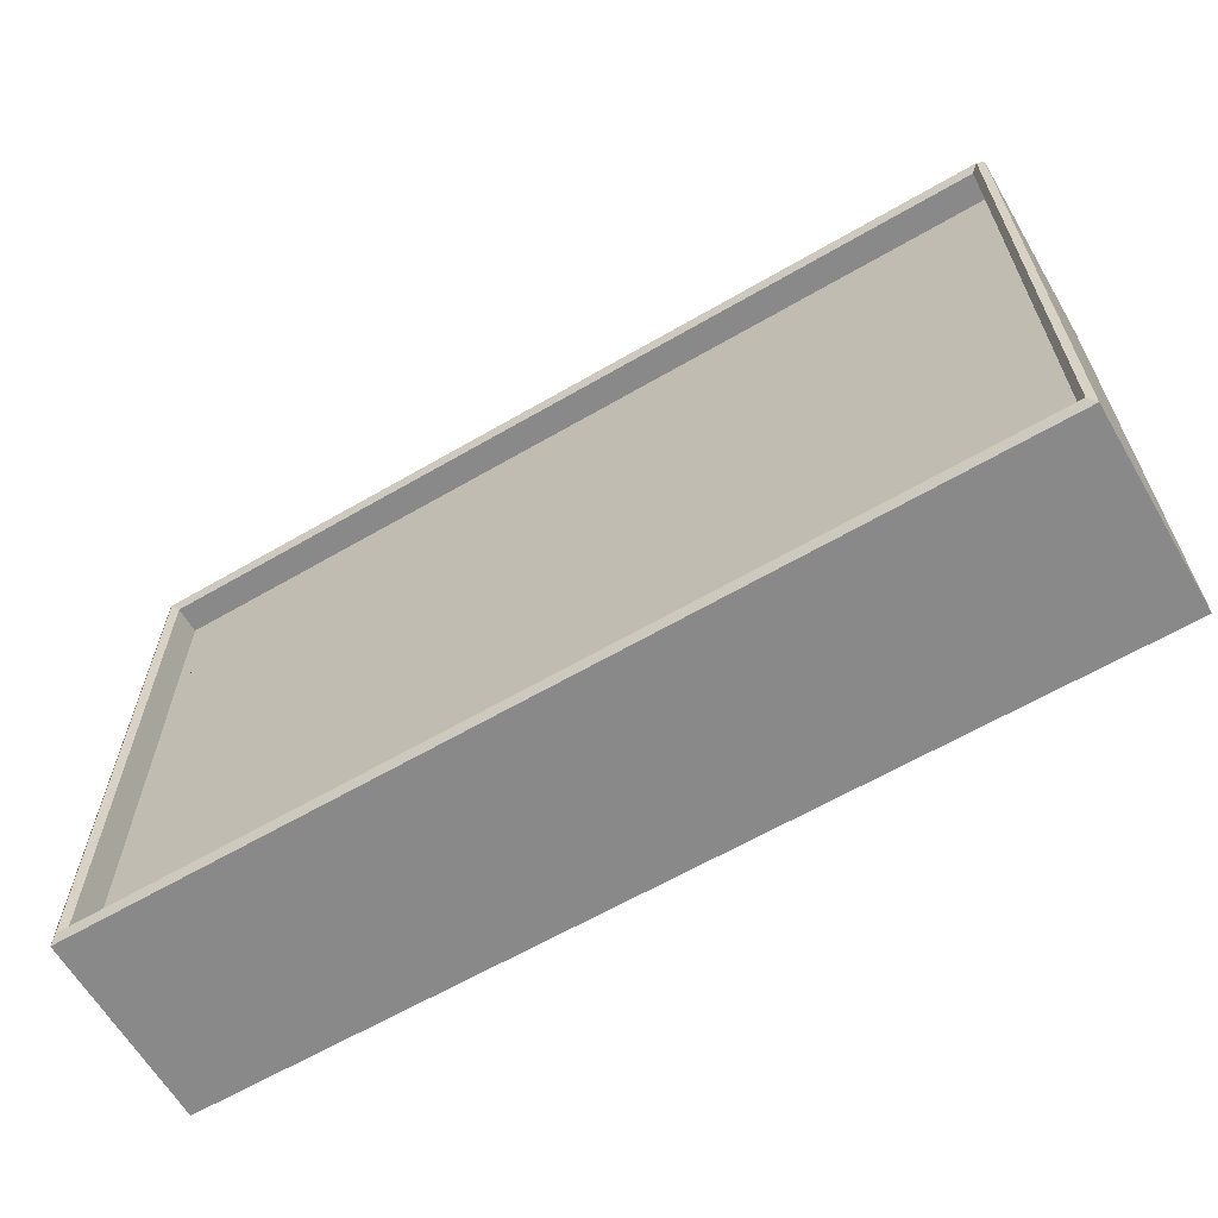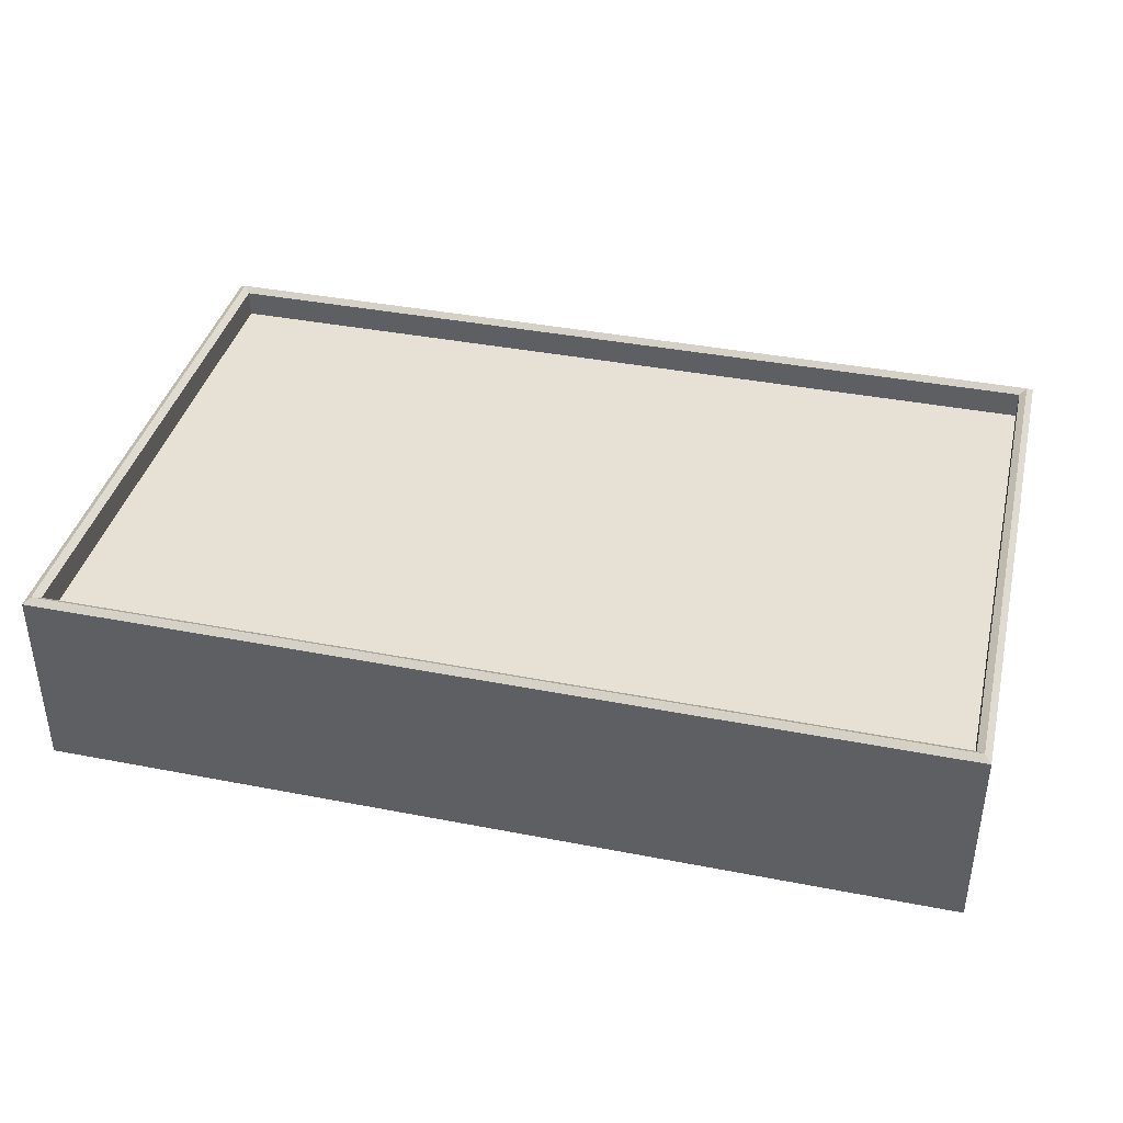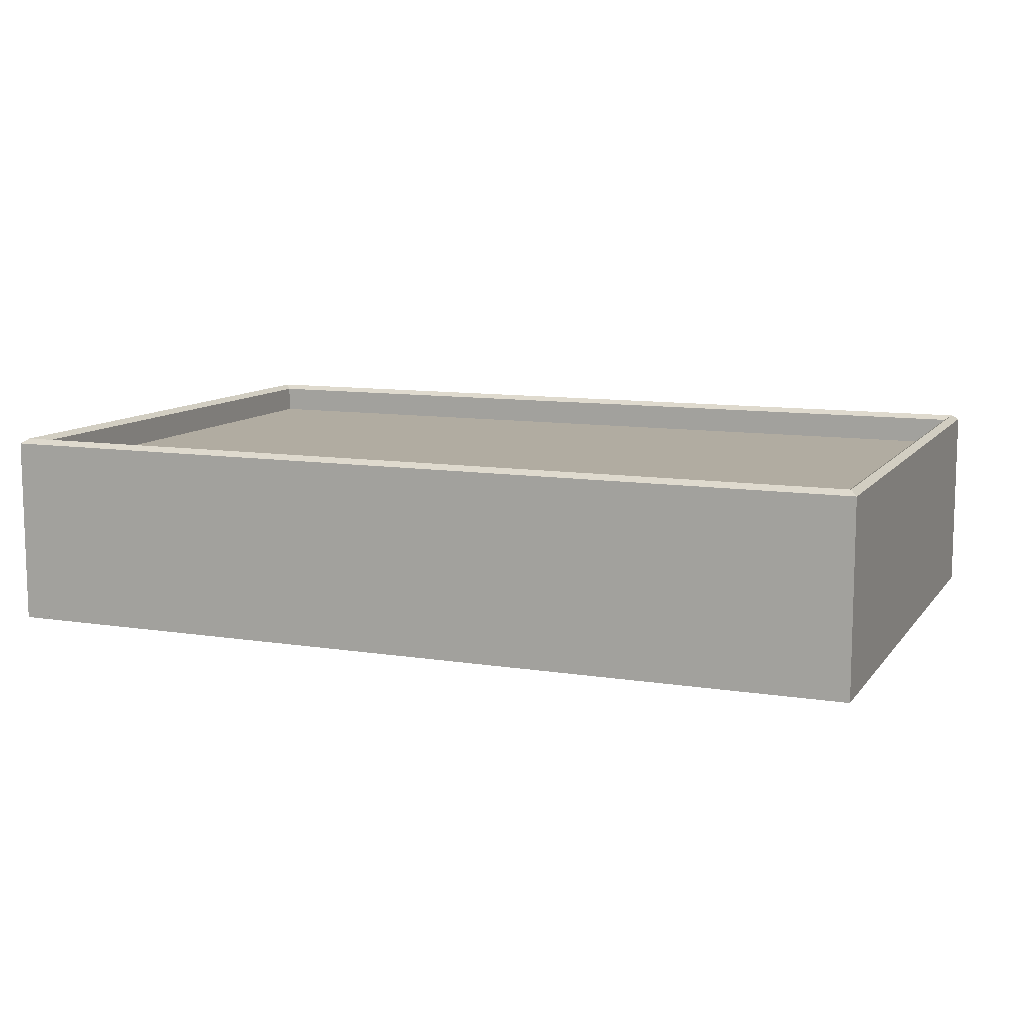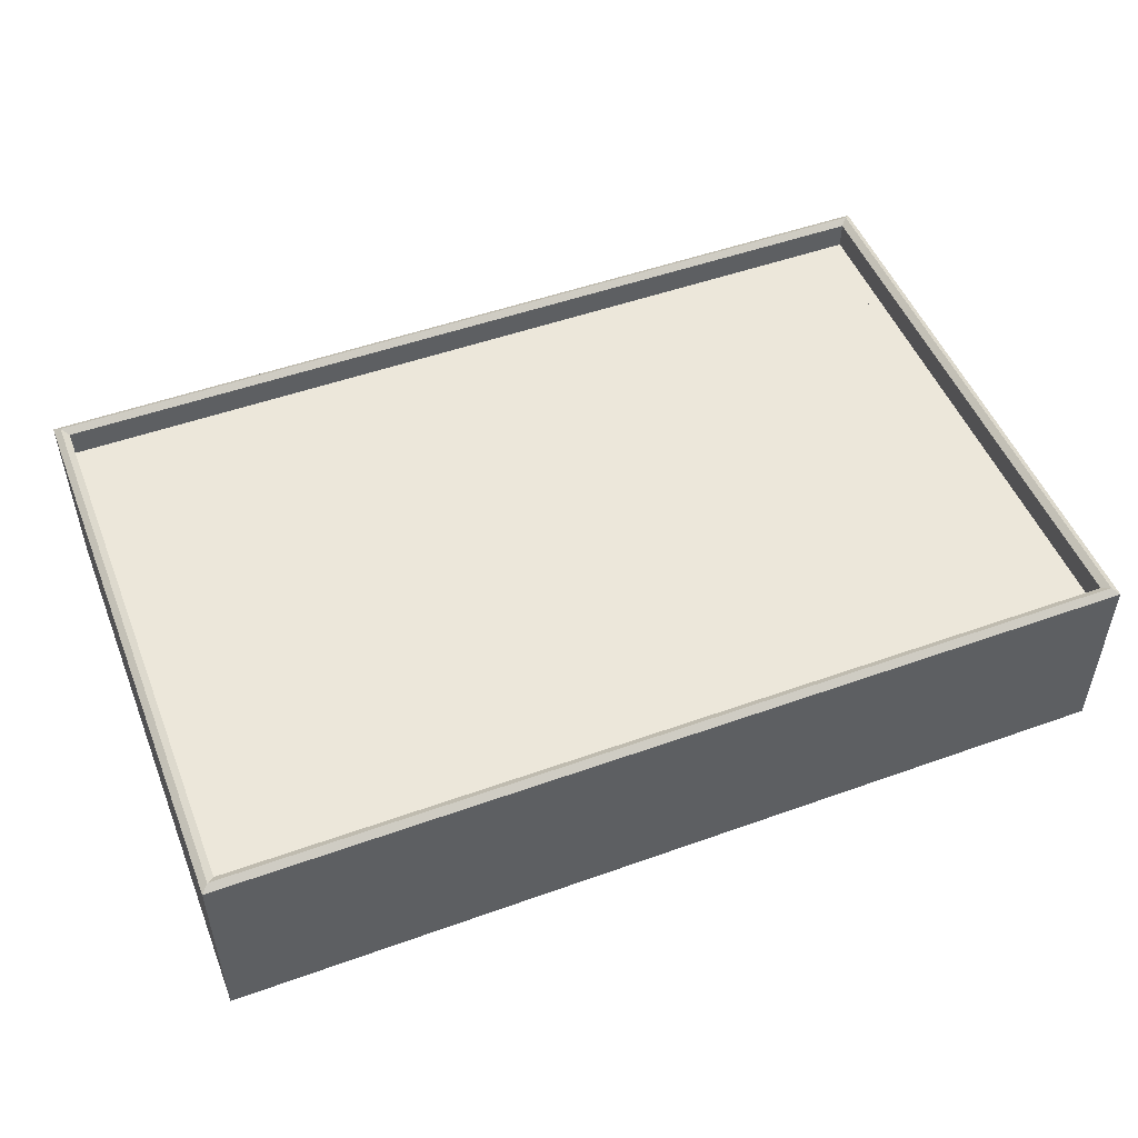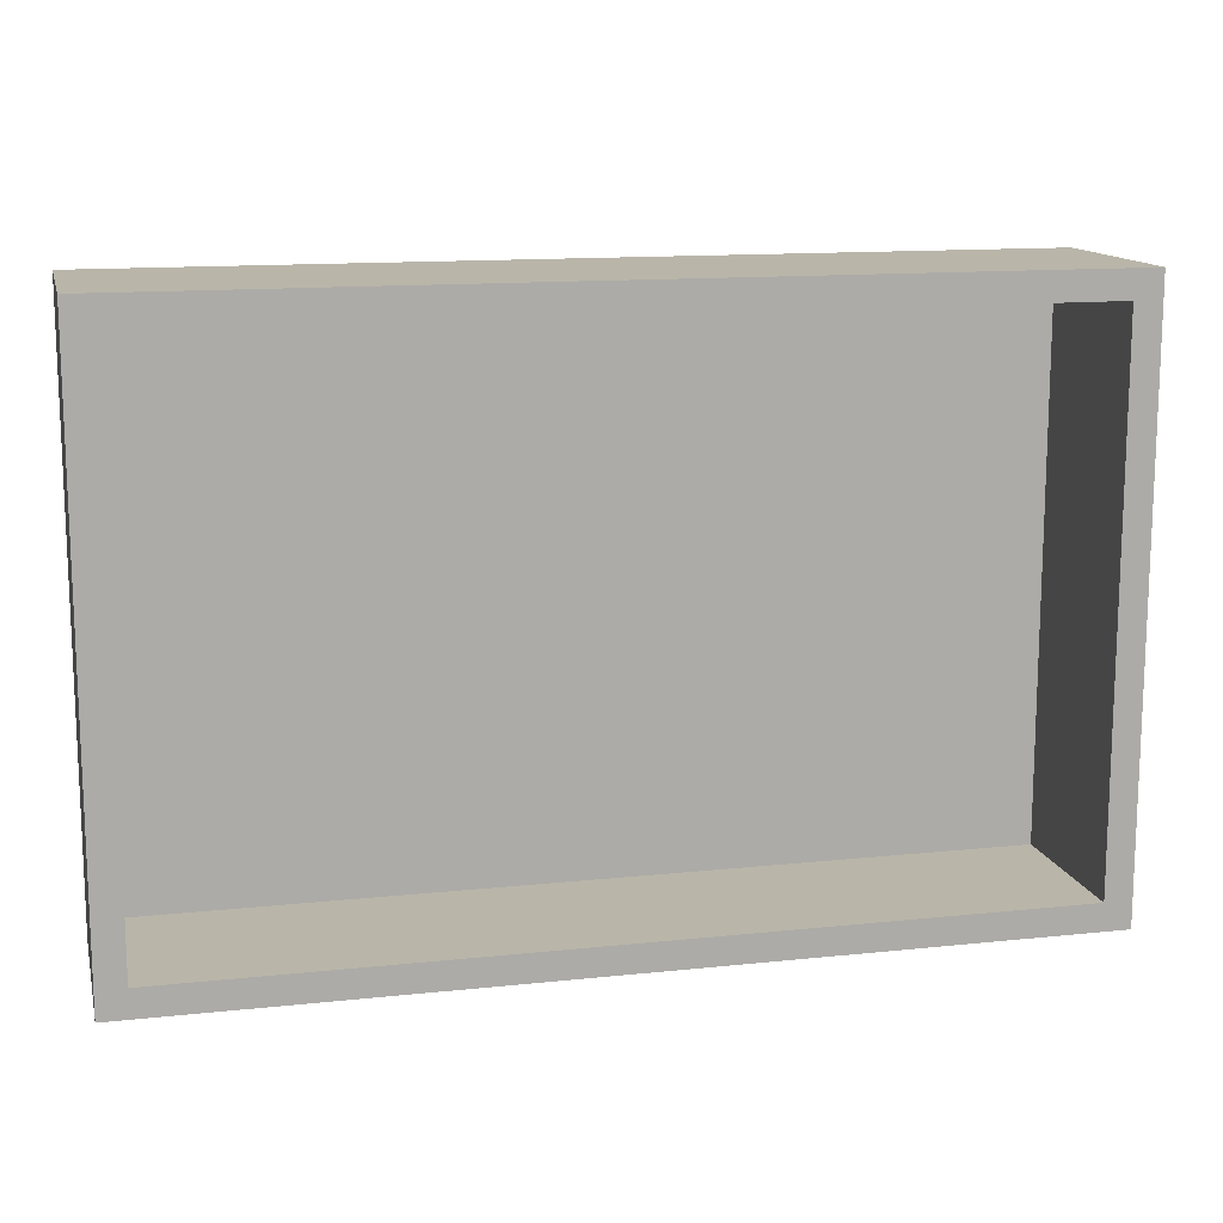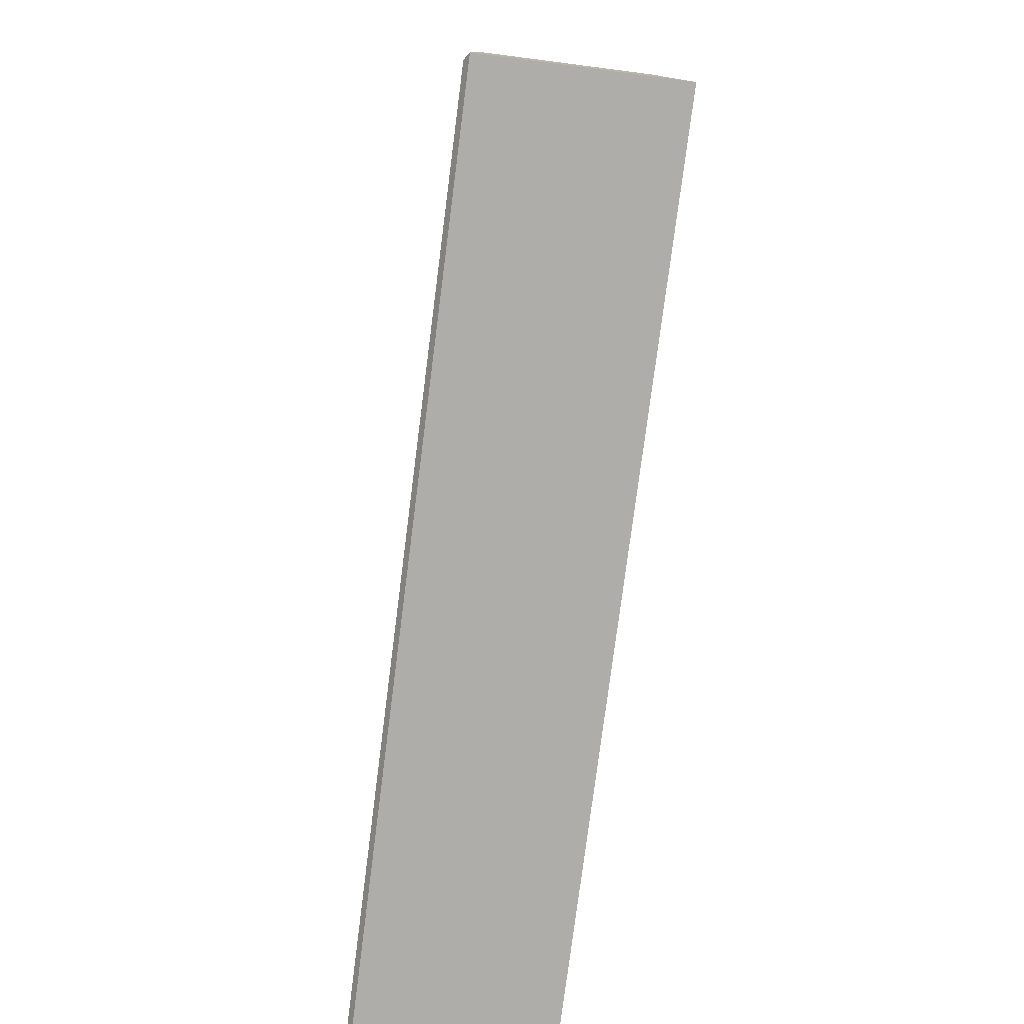
<metadata>
{"format":"obj","ext":"obj","renderer":"f3d","projection":"perspective","resolution":1024,"background":"white","views":[{"elev":-63.3,"azim":-149.6,"up":"+Z"},{"elev":39.2,"azim":-166.4,"up":"+Y"},{"elev":10.2,"azim":22.0,"up":"+Y"},{"elev":50.6,"azim":158.6,"up":"+Y"},{"elev":13.4,"azim":-13.5,"up":"+Z"},{"elev":-77.4,"azim":-97.3,"up":"+Z"}]}
</metadata>
<code>
g Passage.T2.003
v 32 0 11.41
v 1 0 11.41
v 1 6 11.41
v 32 6 11.41
v 1 6 11.41
v 1 0 11.41
v 1 0 10.41
v 1 6 10.41
v 1 6 10.91
v 1 7 11.41
v 1 6 11.41
v 1 7 10.91
v 1 7.177 11.16
v 1 0 10.41
v 32 0 10.41
v 32 6 10.41
v 1 6 10.41
v 32 6 10.41
v 32 0 10.41
v 32 0 11.41
v 32 6 11.41
v 32 6 10.91
v 32 7 10.91
v 32 7 11.41
v 32 7.177 11.16
v 1 0 11.41
v 32 0 11.41
v 32 0 10.41
v 1 0 10.41
v 32 6 10.91
v 32 7 10.91
v 1 7 10.91
v 1 6 10.91
v 1 6 10.41
v 32 6 10.41
v 32 6 10.91
v 1 6 10.91
v 1 7.177 11.16
v 32 7.177 11.16
v 32 7 11.41
v 1 7 11.41
v 1 6 11.41
v 1 7 11.41
v 32 7 11.41
v 32 6 11.41
v 1 7 10.91
v 32 7 10.91
v 32 7.177 11.16
v 1 7.177 11.16
v 1 0 11.41
v -7.749e-06 0 11.41
v -7.749e-06 6 11.41
v 1 6 11.41
v 1 7 11.41
v -7.749e-06 7 11.41
v 1 6 0
v 1 0 0
v 1 0 11.41
v 1 6 11.41
v 1 6 10.91
v 1 7 10.91
v 1 6 11.41
v 1 7 11.41
v 1 7.177 11.16
v 0.25 7.177 11.16
v 1 7.177 11.16
v 1 7 11.41
v -7.749e-06 7 11.41
v -7.749e-06 6 11.41
v -3.815e-06 7 0
v -7.749e-06 7 11.41
v -3.815e-06 6 0
v -3.815e-06 0 0
v -7.749e-06 0 11.41
v -7.629e-06 6 -10
v -7.629e-06 7 -10
v -7.629e-06 0 -10
v -7.749e-06 0 11.41
v 1 0 11.41
v 1 0 0
v -3.815e-06 0 0
v 0.9872 6 10.91
v 1 6 10.91
v 1 7 10.91
v 0.5 7 10.91
v 0.5 6 10.91
v 0.25 7.177 11.16
v 0.5 7 10.91
v 1 7 10.91
v 1 7.177 11.16
v 0.5 6 10.91
v 0.5 6 0
v 1 6 0
v 1 6 10.91
v 0.9872 6 10.91
v 0.5 6 10.91
v 0.5 7 10.91
v 0.5 7 0
v 0.5 6 0
v 0.5 6 -9.5
v 0.5 7 0
v 0.5 7 -9.5
v -7.749e-06 7 11.41
v -3.815e-06 7 0
v 0.25 7.177 0
v 0.25 7.177 11.16
v 0.5 7 10.91
v 0.25 7.177 11.16
v 0.25 7.177 0
v 0.5 7 0
v 32 0 11.41
v 33 6 11.41
v 33 0 11.41
v 32 6 11.41
v 32 7 11.41
v 33 7 11.41
v 32.75 7.177 11.16
v 33 7 11.41
v 32 7 11.41
v 32 7.177 11.16
v 32 7 11.41
v 32 6 11.41
v 32 6 10.91
v 32 7 10.91
v 32 7.177 11.16
v 32 6 5.15e-07
v 32 6 11.41
v 32 0 5.15e-07
v 32 0 11.41
v 32.01 6 10.91
v 32.5 6 10.91
v 32.5 7 10.91
v 32 7 10.91
v 32 6 10.91
v 32 7.177 11.16
v 32 7 10.91
v 32.5 7 10.91
v 32.75 7.177 11.16
v 32.75 7.177 11.16
v 32.75 7.177 5.15e-07
v 33 7 5.15e-07
v 33 7 11.41
v 32.5 7 10.91
v 32.5 7 5.15e-07
v 32.75 7.177 5.15e-07
v 32.75 7.177 11.16
v 32.5 6 10.91
v 32.5 7 5.15e-07
v 32.5 7 10.91
v 32.5 6 5.15e-07
v 32.5 6 -9.495
v 32.5 7 5.15e-07
v 32.5 7 -9.495
v 32 6 10.91
v 32 6 5.15e-07
v 32.5 6 5.15e-07
v 32.5 6 10.91
v 32.01 6 10.91
v 33 0 11.41
v 32 0 5.15e-07
v 32 0 11.41
v 33 0 5.15e-07
v 33 0 -9.995
v 32 0 5.15e-07
v 32 0 -9.995
v 33 6 11.41
v 33 7 11.41
v 33 7 5.15e-07
v 33 6 5.15e-07
v 33 0 5.15e-07
v 33 0 11.41
v 33 6 -9.995
v 33 7 -9.995
v 33 0 -9.995
v 32 0 -9.995
v 32 6 -9.995
v 1 6 -10
v 1 0 -10
v 1 6 -9
v 1 0 -9
v 1 0 -10
v 1 6 -10
v 1 6 -9.5
v 1 7 -9.5
v 1 6 -10
v 1 7 -10
v 1 7.177 -9.75
v 1 0 -9
v 1 6 -9
v 32 6 -8.995
v 32 0 -8.995
v 32 6 -9.995
v 32 0 -9.995
v 32 0 -8.995
v 32 6 -8.995
v 32 6 -9.495
v 32 7 -9.995
v 32 7 -9.495
v 32 7.177 -9.745
v 1 0 -10
v 1 0 -9
v 32 0 -8.995
v 32 0 -9.995
v 32 6 -9.495
v 1 6 -9.5
v 1 7 -9.5
v 32 7 -9.495
v 1 6 -9
v 1 6 -9.5
v 32 6 -9.495
v 32 6 -8.995
v 1 7.177 -9.75
v 1 7 -10
v 32 7 -9.995
v 32 7.177 -9.745
v 1 6 -10
v 32 6 -9.995
v 32 7 -9.995
v 1 7 -10
v 1 7 -9.5
v 1 7.177 -9.75
v 32 7.177 -9.745
v 32 7 -9.495
v 1 0 -10
v -7.629e-06 6 -10
v -7.629e-06 0 -10
v 1 6 -10
v 1 7 -10
v -7.629e-06 7 -10
v 1 6 -10
v 1 0 -10
v 1 0 0
v 1 6 0
v 1 6 -9.5
v 1 7 -10
v 1 6 -10
v 1 7 -9.5
v 1 7.177 -9.75
v 0.25 7.177 -9.75
v -7.629e-06 7 -10
v 1 7 -10
v 1 7.177 -9.75
v 0.5 6 0
v 1 6 0
v 1 0 0
v -3.815e-06 0 0
v -3.815e-06 6 0
v 0.25 7.177 0
v 0.5 7 0
v -3.815e-06 7 0
v -7.629e-06 0 -10
v -3.815e-06 0 0
v 1 0 0
v 1 0 -10
v 0.5 7 -9.5
v 1 7 -9.5
v 1 6 -9.5
v 0.9872 6 -9.5
v 0.5 6 -9.5
v 0.25 7.177 -9.75
v 1 7.177 -9.75
v 1 7 -9.5
v 0.5 7 -9.5
v 0.5 6 0
v 0.5 6 -9.5
v 0.9872 6 -9.5
v 1 6 -9.5
v 1 6 0
v -3.815e-06 7 0
v -7.629e-06 7 -10
v 0.25 7.177 -9.75
v 0.25 7.177 0
v 0.5 7 -9.5
v 0.5 7 0
v 0.25 7.177 0
v 0.25 7.177 -9.75
v 32 0 -9.995
v 33 0 -9.995
v 33 6 -9.995
v 32 6 -9.995
v 32 7 -9.995
v 33 7 -9.995
v 32.75 7.177 -9.745
v 32 7.177 -9.745
v 32 7 -9.995
v 33 7 -9.995
v 32 7 -9.995
v 32 7.177 -9.745
v 32 7 -9.495
v 32 6 -9.995
v 32 6 -9.495
v 32 6 -9.995
v 32 6 5.15e-07
v 32 0 -9.995
v 32 0 5.15e-07
v 32 7 -9.495
v 32.5 7 -9.495
v 32.5 6 -9.495
v 32.01 6 -9.495
v 32 6 -9.495
v 32 7.177 -9.745
v 32.75 7.177 -9.745
v 32.75 7.177 -9.745
v 32.5 7 -9.495
v 32 7 -9.495
v 32.75 7.177 -9.745
v 33 7 -9.995
v 33 7 5.15e-07
v 32.75 7.177 -9.745
v 32.75 7.177 5.15e-07
v 32.5 7 -9.495
v 32.75 7.177 -9.745
v 32.75 7.177 5.15e-07
v 32.5 7 5.15e-07
v 32 6 -9.495
v 32.01 6 -9.495
v 32.5 6 -9.495
v 32 6 5.15e-07
v 32.5 6 5.15e-07
v 1 6 10.41
v 1 6 -9
v 32 6 -8.995
v 32 6 10.41
g Passage.T2.003_0
f 3 2 1
f 4 3 1
f 7 6 5
f 5 8 7
f 5 9 8
f 9 11 10
f 10 12 9
f 10 13 12
f 16 15 14
f 17 16 14
f 20 19 18
f 18 21 20
f 18 22 21
f 21 22 23
f 23 24 21
f 23 25 24
f 28 27 26
f 29 28 26
f 32 31 30
f 33 32 30
f 36 35 34
f 37 36 34
f 40 39 38
f 41 40 38
f 44 43 42
f 45 44 42
f 48 47 46
f 49 48 46
f 52 51 50
f 53 52 50
f 53 54 52
f 54 55 52
f 58 57 56
f 56 59 58
f 56 60 59
f 62 60 61
f 61 63 62
f 61 64 63
f 67 66 65
f 68 67 65
f 71 70 69
f 70 72 69
f 72 73 69
f 73 74 69
f 72 70 75
f 73 72 75
f 70 76 75
f 77 73 75
f 80 79 78
f 81 80 78
f 84 83 82
f 82 85 84
f 82 86 85
f 89 88 87
f 87 90 89
f 93 92 91
f 91 94 93
f 91 95 94
f 98 97 96
f 99 98 96
f 101 99 100
f 102 101 100
f 105 104 103
f 103 106 105
f 109 108 107
f 110 109 107
f 113 112 111
f 112 114 111
f 115 114 112
f 116 115 112
f 119 118 117
f 120 119 117
f 123 122 121
f 121 124 123
f 121 125 124
f 127 123 126
f 127 126 128
f 128 129 127
f 132 131 130
f 130 133 132
f 130 134 133
f 137 136 135
f 135 138 137
f 141 140 139
f 139 142 141
f 145 144 143
f 146 145 143
f 149 148 147
f 148 150 147
f 150 152 151
f 152 153 151
f 156 155 154
f 154 157 156
f 154 158 157
f 161 160 159
f 160 162 159
f 162 164 163
f 164 165 163
f 168 167 166
f 169 168 166
f 170 169 166
f 171 170 166
f 168 169 172
f 169 170 172
f 173 168 172
f 170 174 172
f 177 176 175
f 178 177 175
f 181 180 179
f 179 182 181
f 179 183 182
f 185 183 184
f 184 186 185
f 184 187 186
f 190 189 188
f 191 190 188
f 194 193 192
f 192 195 194
f 192 196 195
f 196 192 197
f 197 198 196
f 197 199 198
f 202 201 200
f 203 202 200
f 206 205 204
f 207 206 204
f 210 209 208
f 211 210 208
f 214 213 212
f 215 214 212
f 218 217 216
f 219 218 216
f 222 221 220
f 223 222 220
f 226 225 224
f 225 227 224
f 228 227 225
f 229 228 225
f 232 231 230
f 230 233 232
f 230 234 233
f 234 236 235
f 235 237 234
f 235 238 237
f 241 240 239
f 242 241 239
f 245 244 243
f 243 246 245
f 243 247 246
f 248 247 243
f 243 249 248
f 248 250 247
f 253 252 251
f 254 253 251
f 257 256 255
f 255 258 257
f 255 259 258
f 262 261 260
f 260 263 262
f 266 265 264
f 264 267 266
f 264 268 267
f 271 270 269
f 269 272 271
f 275 274 273
f 276 275 273
f 279 278 277
f 280 279 277
f 280 281 279
f 281 282 279
f 285 284 283
f 286 285 283
f 289 288 287
f 289 287 290
f 290 291 289
f 293 291 292
f 293 292 294
f 294 295 293
f 298 297 296
f 296 299 298
f 296 300 299
f 303 302 301
f 301 304 303
f 301 305 304
f 308 307 306
f 306 309 308
f 309 310 308
f 313 312 311
f 314 313 311
f 317 316 315
f 315 318 317
f 318 319 317
f 322 321 320
f 323 322 320

</code>
